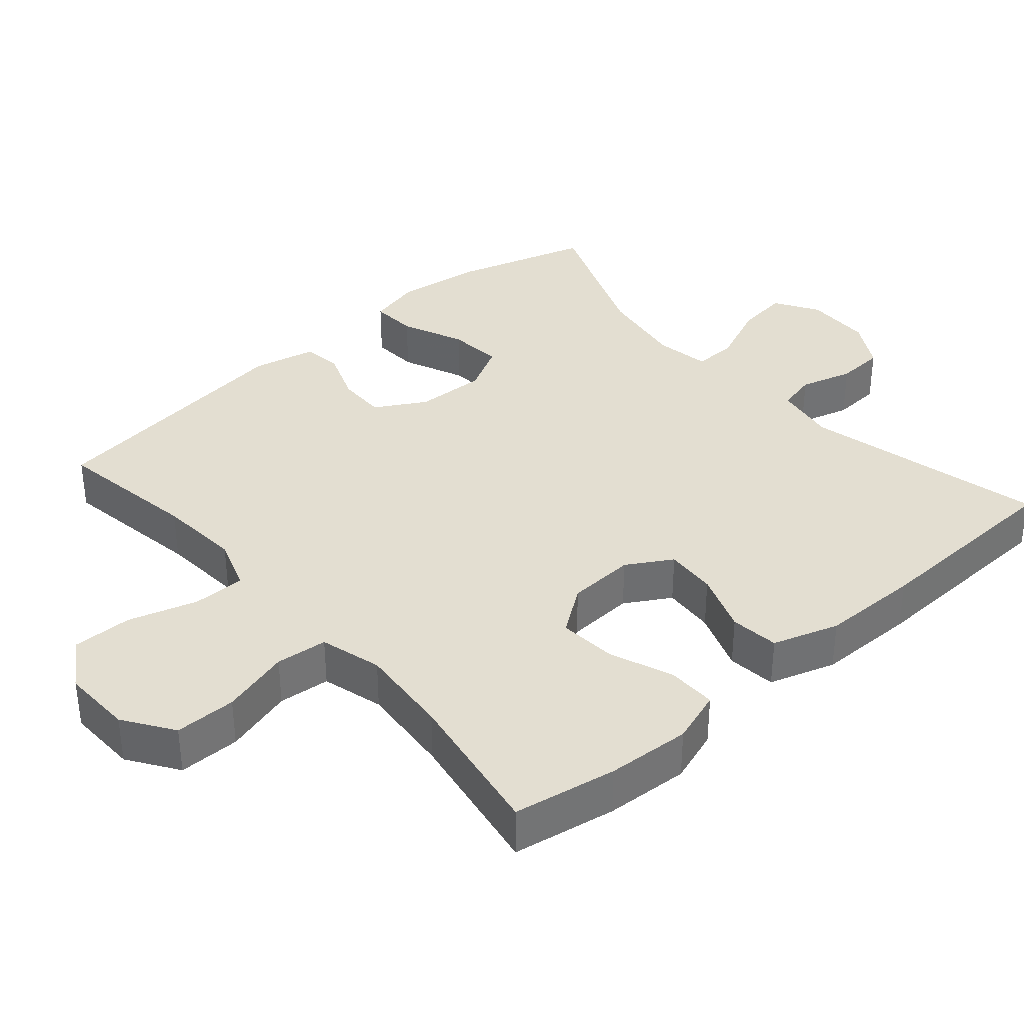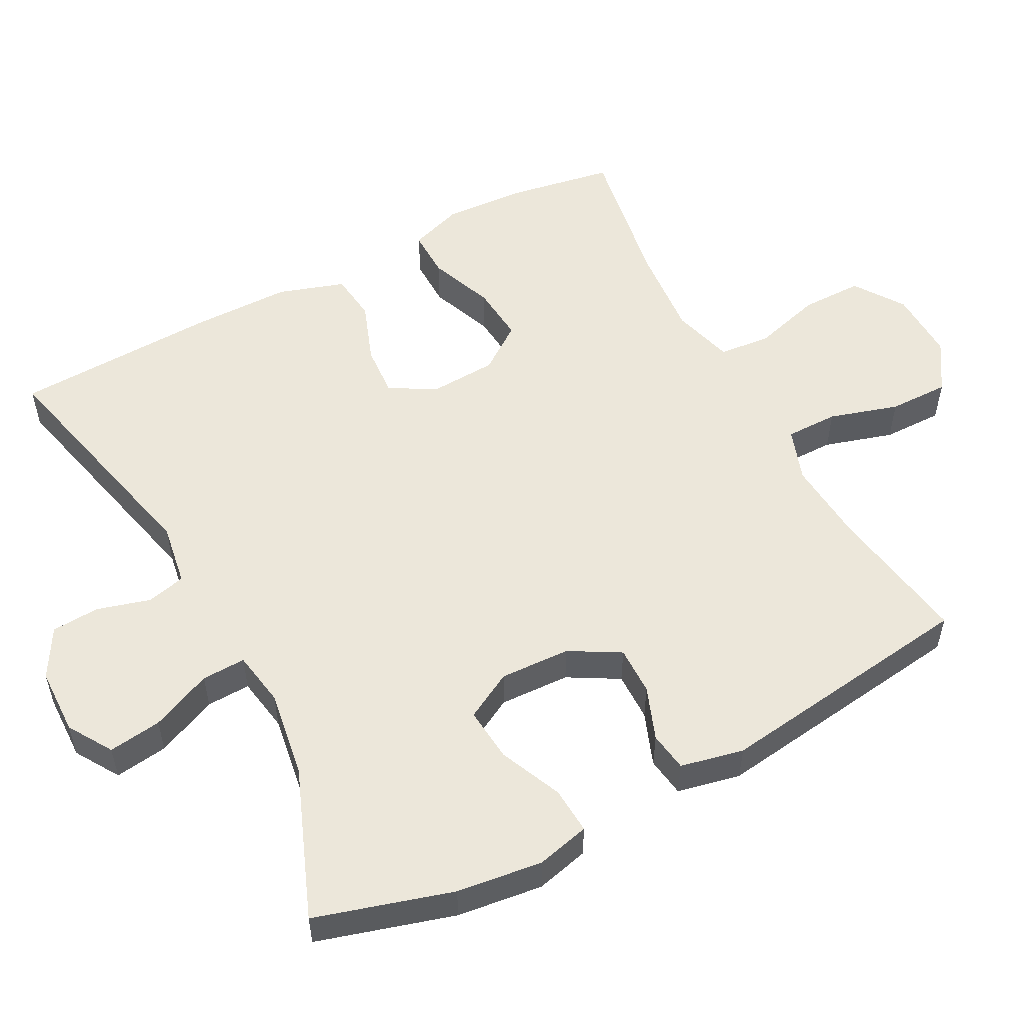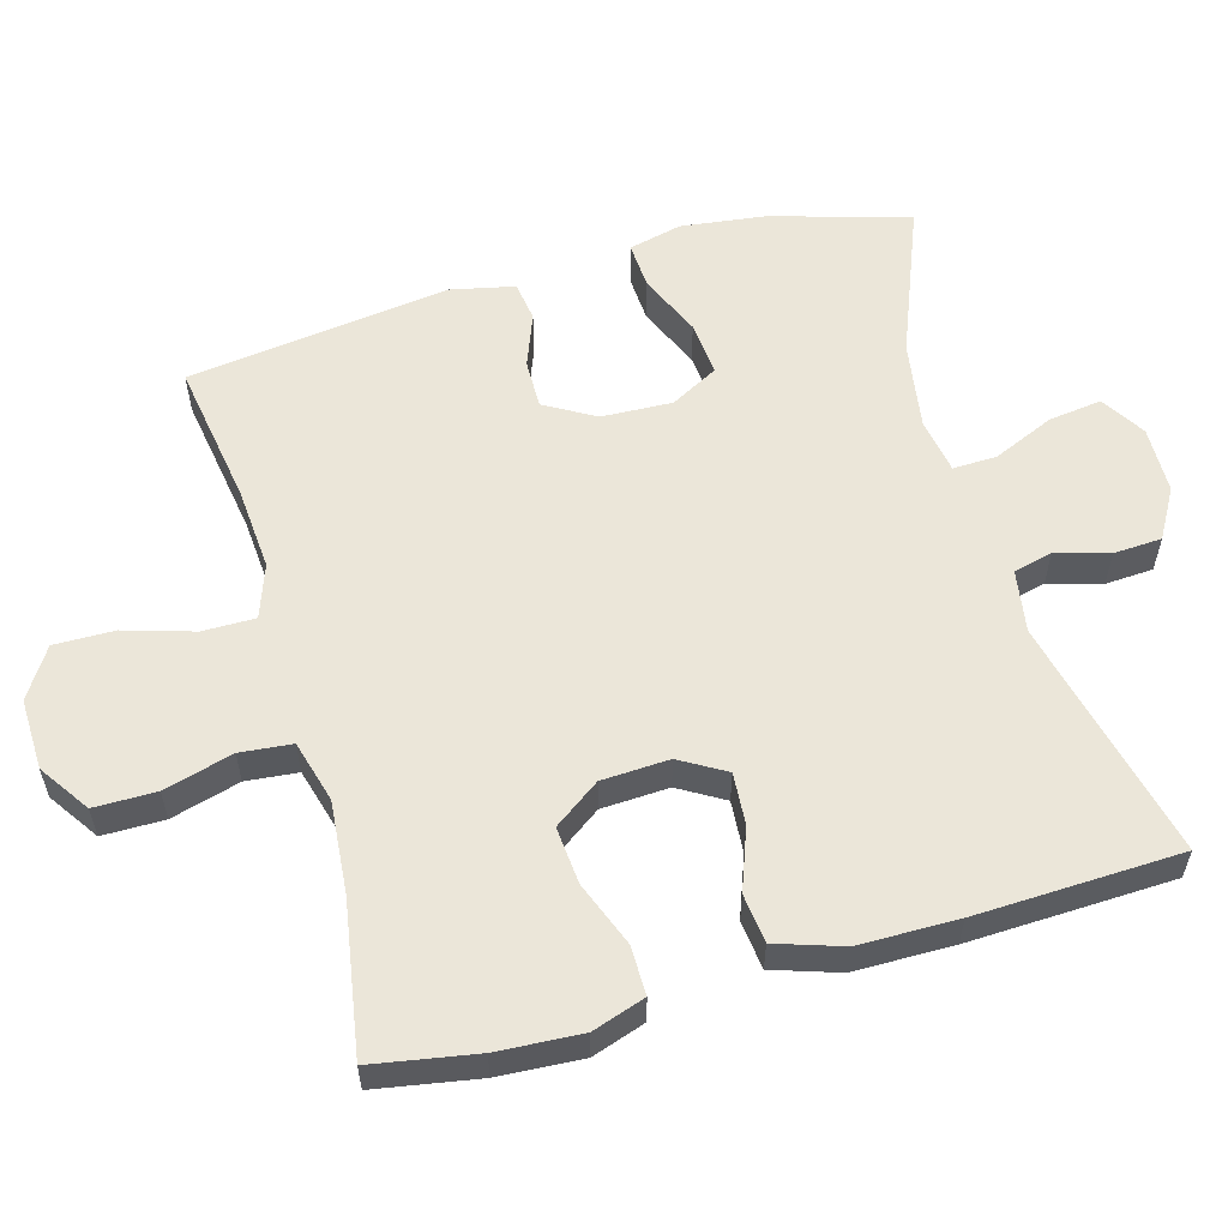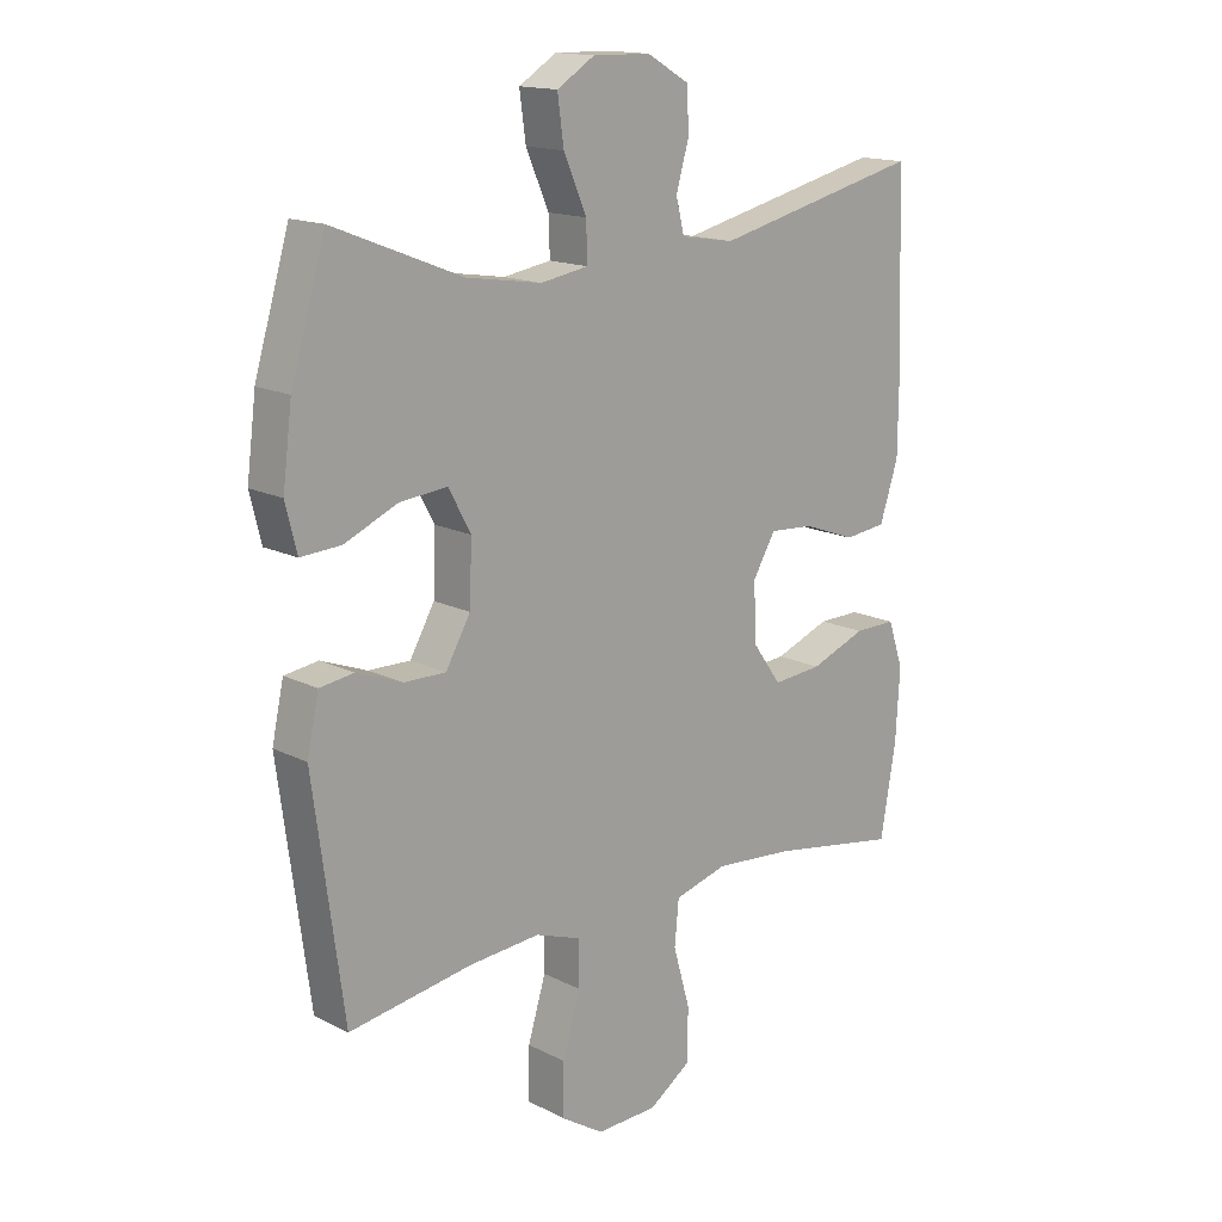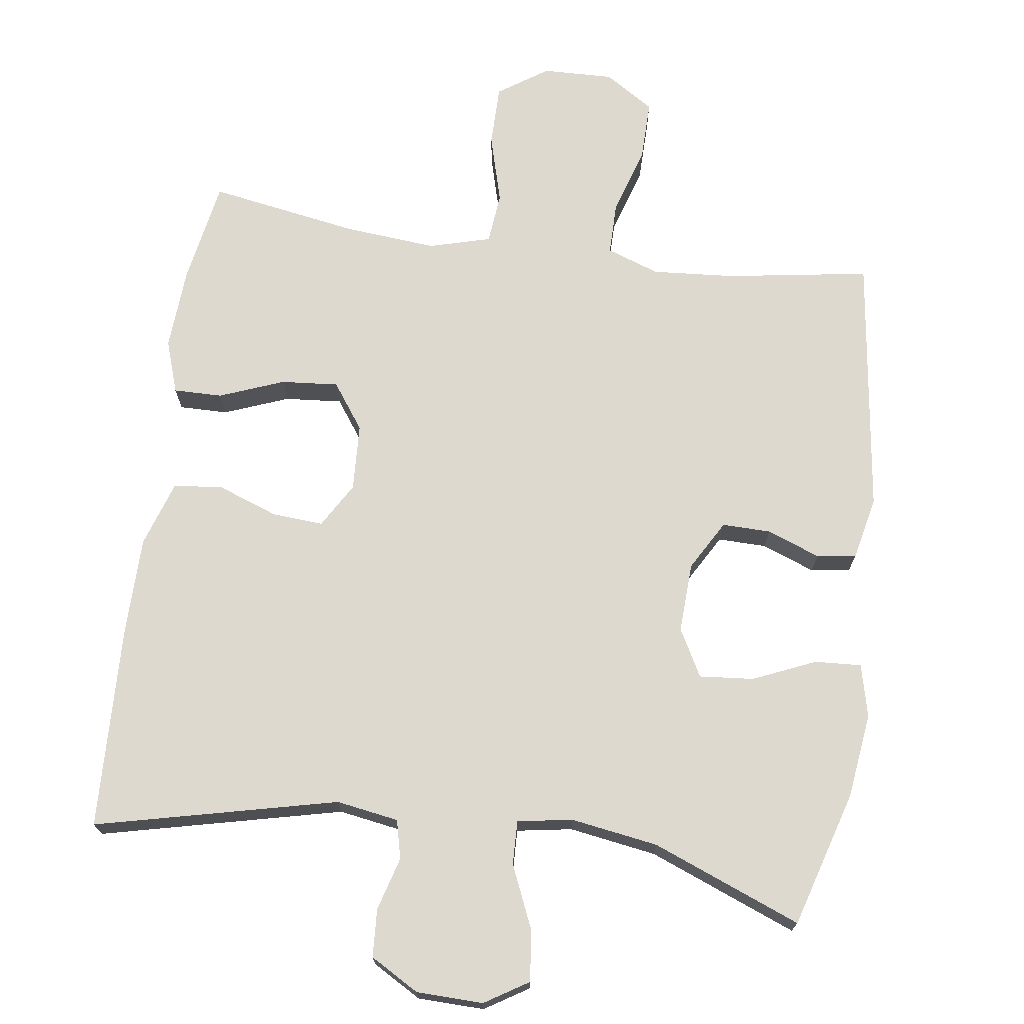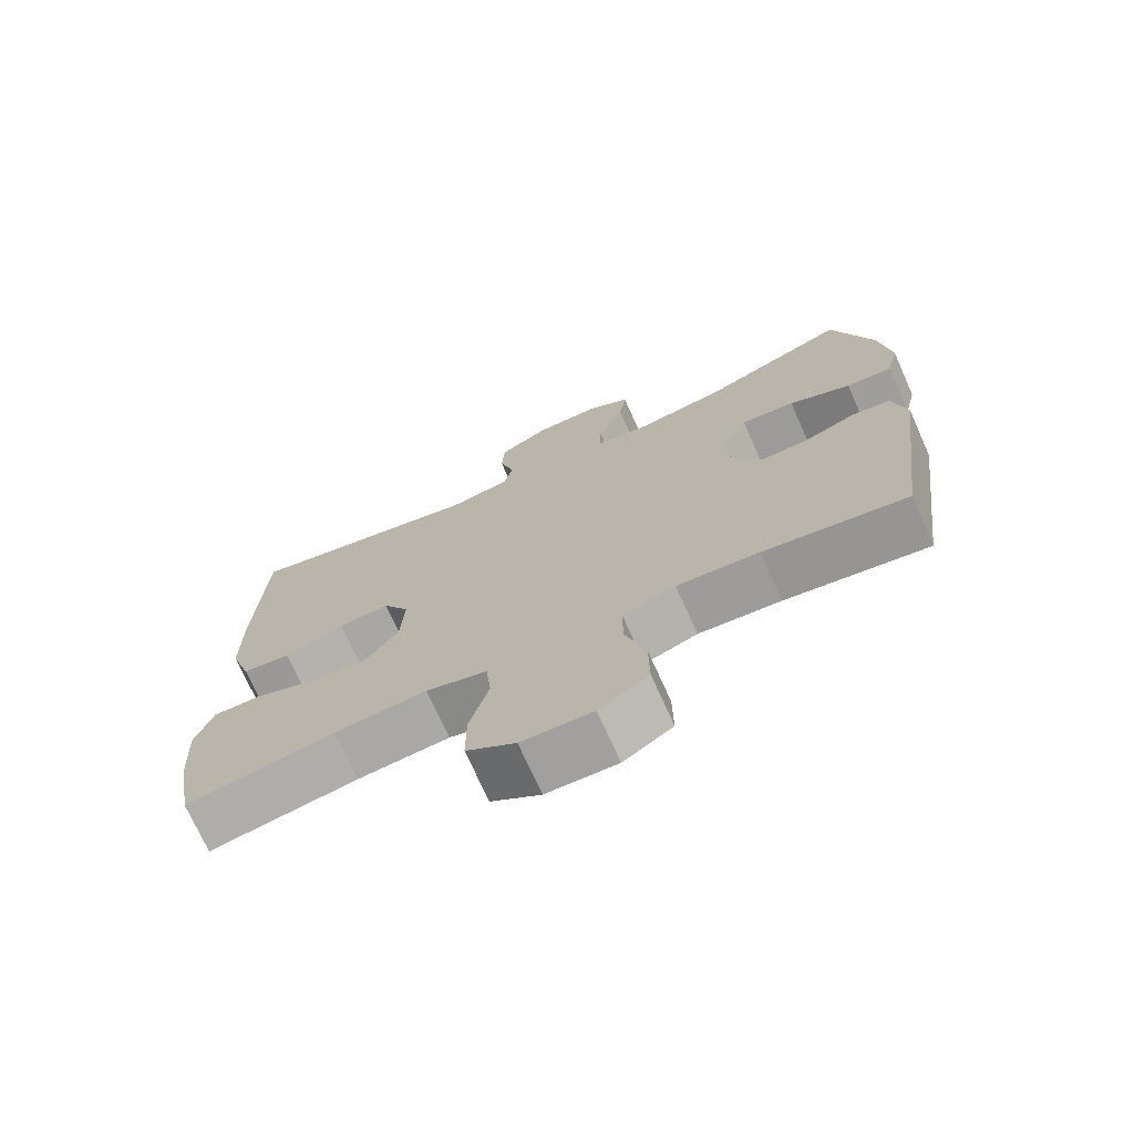
<metadata>
{"format":"obj","ext":"obj","renderer":"f3d","projection":"perspective","resolution":1024,"background":"white","views":[{"elev":36.2,"azim":-130.9,"up":"+Y"},{"elev":53.9,"azim":62.1,"up":"+Y"},{"elev":57.5,"azim":-105.7,"up":"+Y"},{"elev":15.5,"azim":136.7,"up":"+Z"},{"elev":71.4,"azim":8.0,"up":"+Y"},{"elev":-72.8,"azim":24.2,"up":"+Z"}]}
</metadata>
<code>
v -0.5 0.07 -0.5
v -0.525 0.07 -0.356
v -0.532 0.07 -0.239
v -0.507 0.07 -0.165
v -0.439 0.07 -0.166
v -0.349 0.07 -0.201
v -0.269 0.07 -0.208
v -0.223 0.07 -0.144
v -0.218 0.07 -0.05
v -0.255 0.07 0.013
v -0.327 0.07 0.008
v -0.412 0.07 -0.023
v -0.48 0.07 -0.015
v -0.51 0.07 0.077
v -0.511 0.07 0.215
v -0.5 0.07 0.5
v -0.163 0.07 0.42
v -0.076 0.07 0.434
v -0.063 0.07 0.488
v -0.084 0.07 0.562
v -0.08 0.07 0.629
v -0.012 0.07 0.668
v 0.081 0.07 0.67
v 0.142 0.07 0.632
v 0.132 0.07 0.558
v 0.095 0.07 0.473
v 0.093 0.07 0.412
v 0.17 0.07 0.399
v 0.292 0.07 0.418
v 0.5 0.07 0.5
v 0.556 0.07 0.31
v 0.571 0.07 0.191
v 0.553 0.07 0.117
v 0.488 0.07 0.121
v 0.401 0.07 0.159
v 0.325 0.07 0.166
v 0.289 0.07 0.1
v 0.293 0.07 0.002
v 0.333 0.07 -0.068
v 0.401 0.07 -0.067
v 0.475 0.07 -0.039
v 0.53 0.07 -0.047
v 0.549 0.07 -0.135
v 0.5 0.07 -0.5
v 0.3 0.07 -0.468
v 0.185 0.07 -0.459
v 0.111 0.07 -0.485
v 0.111 0.07 -0.558
v 0.14 0.07 -0.654
v 0.141 0.07 -0.738
v 0.072 0.07 -0.782
v -0.027 0.07 -0.779
v -0.096 0.07 -0.732
v -0.096 0.07 -0.646
v -0.069 0.07 -0.55
v -0.076 0.07 -0.478
v -0.162 0.07 -0.454
v -0.291 0.07 -0.465
v -0.5 0 -0.5
v -0.525 0 -0.356
v -0.532 0 -0.239
v -0.507 0 -0.165
v -0.439 0 -0.166
v -0.349 0 -0.201
v -0.269 0 -0.208
v -0.223 0 -0.144
v -0.218 0 -0.05
v -0.255 0 0.013
v -0.327 0 0.008
v -0.412 0 -0.023
v -0.48 0 -0.015
v -0.51 0 0.077
v -0.511 0 0.215
v -0.5 0 0.5
v -0.163 0 0.42
v -0.076 0 0.434
v -0.063 0 0.488
v -0.084 0 0.562
v -0.08 0 0.629
v -0.012 0 0.668
v 0.081 0 0.67
v 0.142 0 0.632
v 0.132 0 0.558
v 0.095 0 0.473
v 0.093 0 0.412
v 0.17 0 0.399
v 0.292 0 0.418
v 0.5 0 0.5
v 0.556 0 0.31
v 0.571 0 0.191
v 0.553 0 0.117
v 0.488 0 0.121
v 0.401 0 0.159
v 0.325 0 0.166
v 0.289 0 0.1
v 0.293 0 0.002
v 0.333 0 -0.068
v 0.401 0 -0.067
v 0.475 0 -0.039
v 0.53 0 -0.047
v 0.549 0 -0.135
v 0.5 0 -0.5
v 0.3 0 -0.468
v 0.185 0 -0.459
v 0.111 0 -0.485
v 0.111 0 -0.558
v 0.14 0 -0.654
v 0.141 0 -0.738
v 0.072 0 -0.782
v -0.027 0 -0.779
v -0.096 0 -0.732
v -0.096 0 -0.646
v -0.069 0 -0.55
v -0.076 0 -0.478
v -0.162 0 -0.454
v -0.291 0 -0.465
f 53 54 55
f 52 53 55
f 51 52 55
f 50 51 55
f 49 50 55
f 48 49 55
f 47 48 55 56
f 46 47 56 57
f 43 44 45
f 42 43 45
f 41 42 45
f 40 41 45
f 39 40 45 46
f 38 39 46 57
f 33 34 35
f 32 33 35
f 31 32 35
f 30 31 35
f 29 30 35
f 28 29 35 36
f 27 28 36 37
f 24 25 26
f 23 24 26
f 22 23 26
f 21 22 26
f 20 21 26
f 19 20 26
f 18 19 26 27
f 37 38 57
f 27 37 57
f 18 27 57
f 17 18 57
f 15 16 17
f 14 15 17
f 13 14 17
f 12 13 17
f 11 12 17
f 4 5 6
f 3 4 6
f 2 3 6
f 1 2 6
f 58 1 6
f 58 6 7
f 57 58 7 8
f 17 57 8 9
f 10 11 17
f 9 10 17
f 113 112 111
f 113 111 110
f 113 110 109
f 113 109 108
f 113 108 107
f 113 107 106
f 114 113 106 105
f 115 114 105 104
f 103 102 101
f 103 101 100
f 103 100 99
f 103 99 98
f 104 103 98 97
f 115 104 97 96
f 93 92 91
f 93 91 90
f 93 90 89
f 93 89 88
f 93 88 87
f 94 93 87 86
f 95 94 86 85
f 84 83 82
f 84 82 81
f 84 81 80
f 84 80 79
f 84 79 78
f 84 78 77
f 85 84 77 76
f 115 96 95
f 115 95 85
f 115 85 76
f 115 76 75
f 75 74 73
f 75 73 72
f 75 72 71
f 75 71 70
f 75 70 69
f 64 63 62
f 64 62 61
f 64 61 60
f 64 60 59
f 64 59 116
f 65 64 116
f 66 65 116 115
f 67 66 115 75
f 75 69 68
f 75 68 67
f 1 59 60 2
f 2 60 61 3
f 3 61 62 4
f 4 62 63 5
f 5 63 64 6
f 6 64 65 7
f 7 65 66 8
f 8 66 67 9
f 9 67 68 10
f 10 68 69 11
f 11 69 70 12
f 12 70 71 13
f 13 71 72 14
f 14 72 73 15
f 15 73 74 16
f 16 74 75 17
f 17 75 76 18
f 18 76 77 19
f 19 77 78 20
f 20 78 79 21
f 21 79 80 22
f 22 80 81 23
f 23 81 82 24
f 24 82 83 25
f 25 83 84 26
f 26 84 85 27
f 27 85 86 28
f 28 86 87 29
f 29 87 88 30
f 30 88 89 31
f 31 89 90 32
f 32 90 91 33
f 33 91 92 34
f 34 92 93 35
f 35 93 94 36
f 36 94 95 37
f 37 95 96 38
f 38 96 97 39
f 39 97 98 40
f 40 98 99 41
f 41 99 100 42
f 42 100 101 43
f 43 101 102 44
f 44 102 103 45
f 45 103 104 46
f 46 104 105 47
f 47 105 106 48
f 48 106 107 49
f 49 107 108 50
f 50 108 109 51
f 51 109 110 52
f 52 110 111 53
f 53 111 112 54
f 54 112 113 55
f 55 113 114 56
f 56 114 115 57
f 57 115 116 58
f 58 116 59 1

</code>
